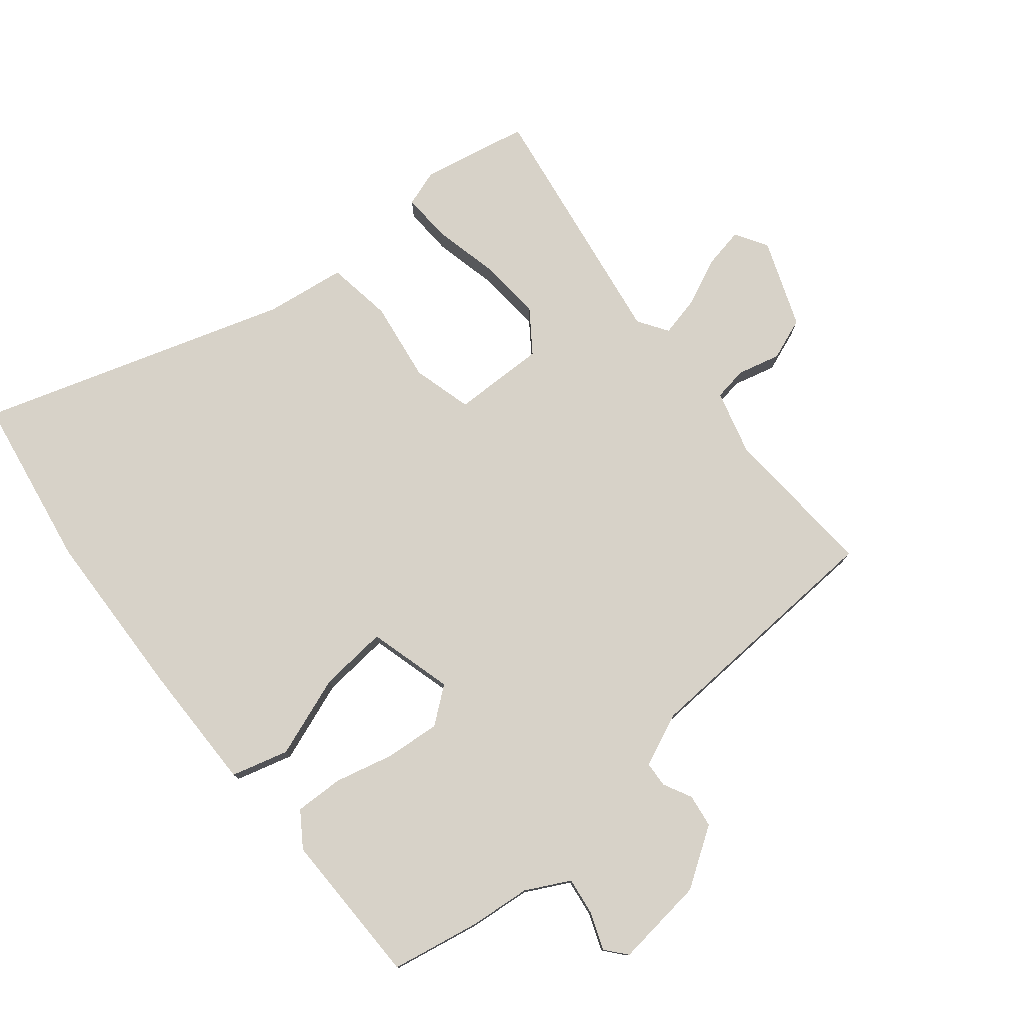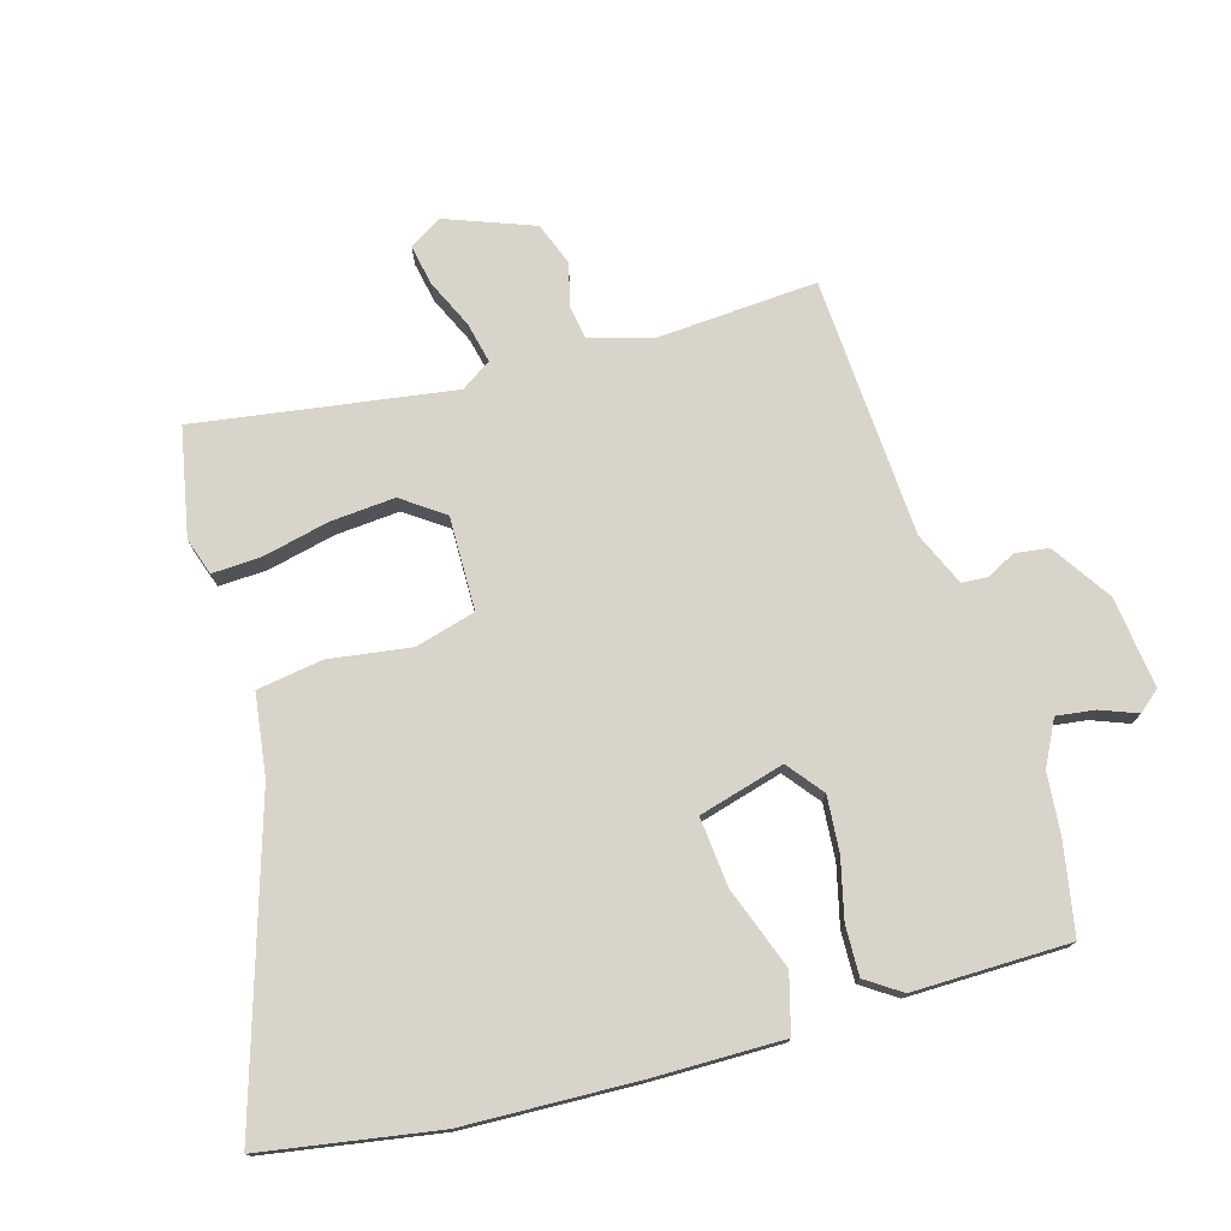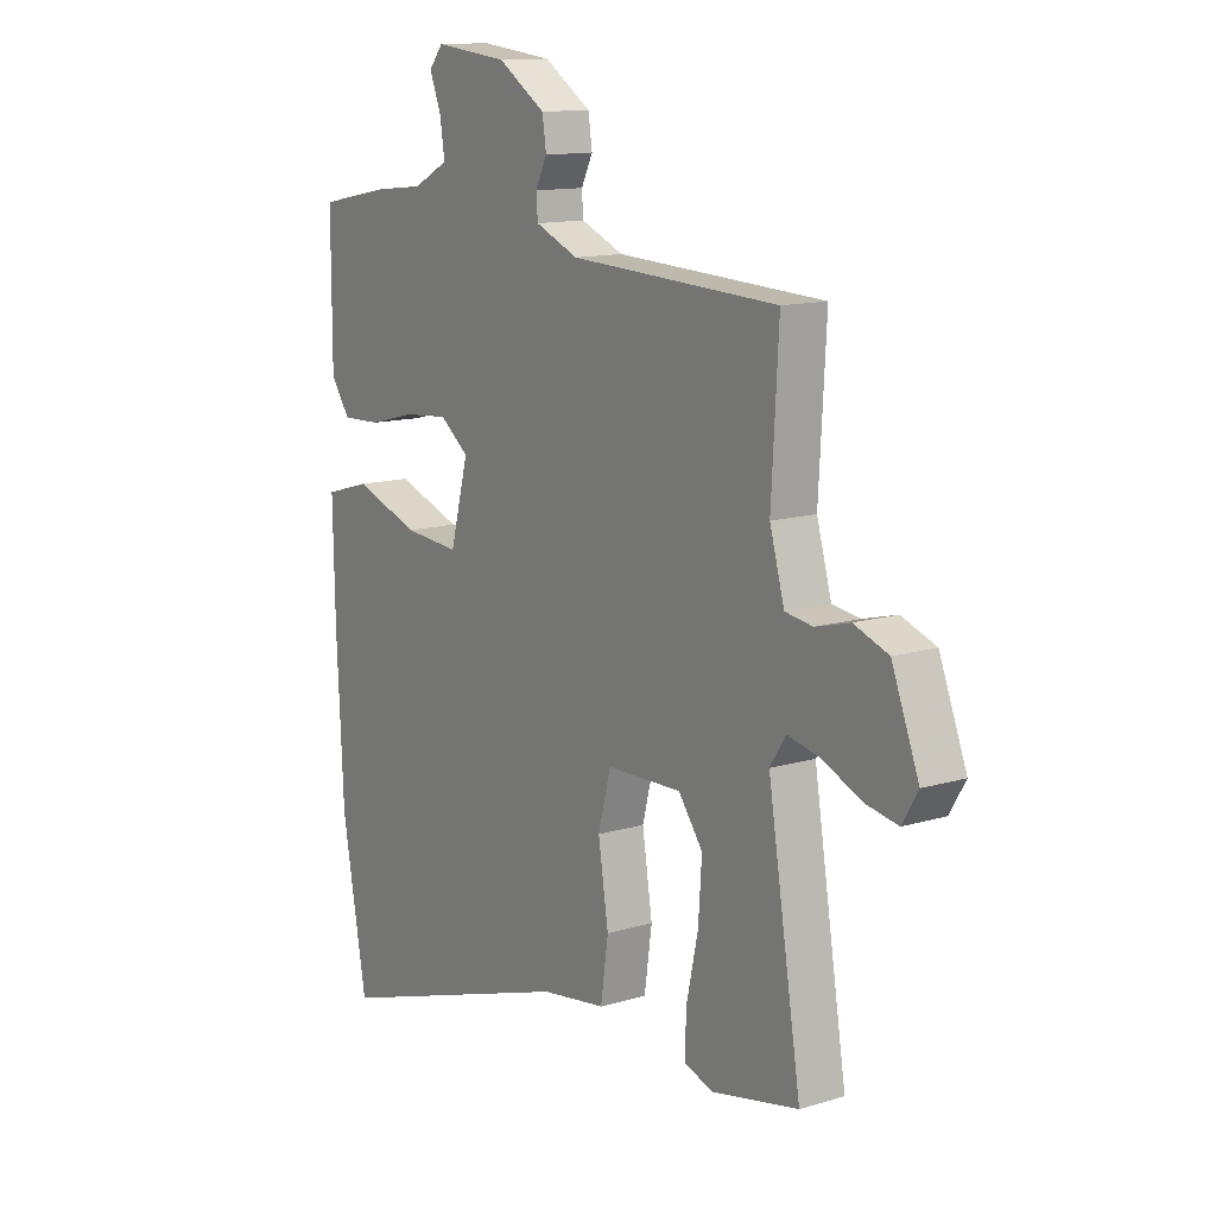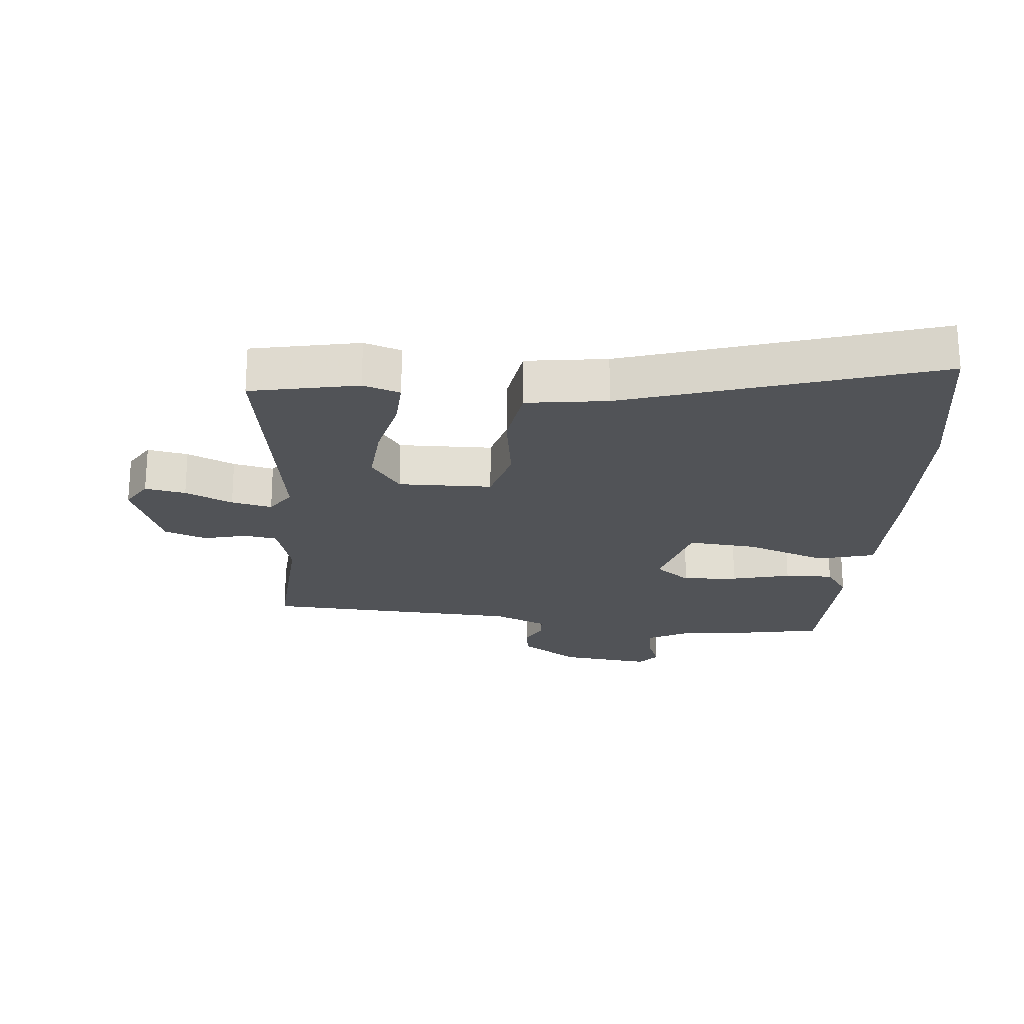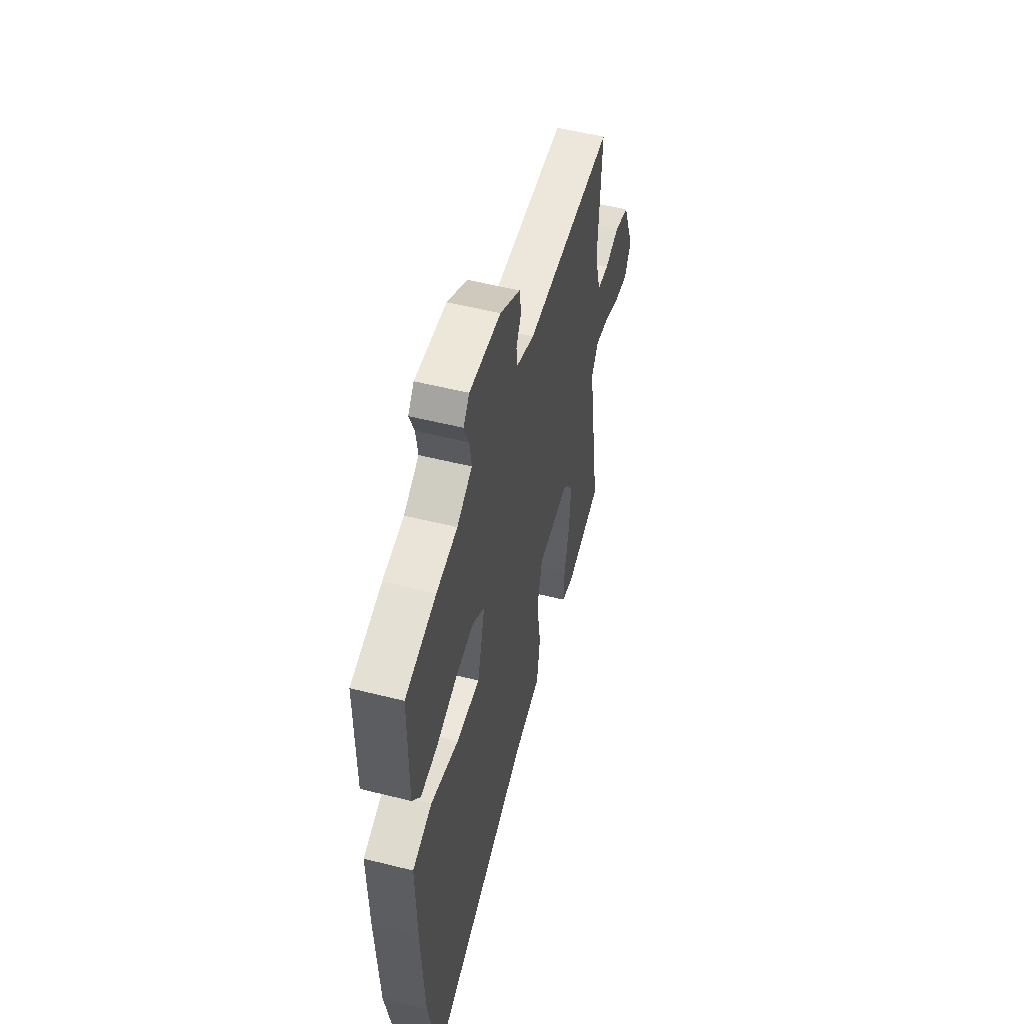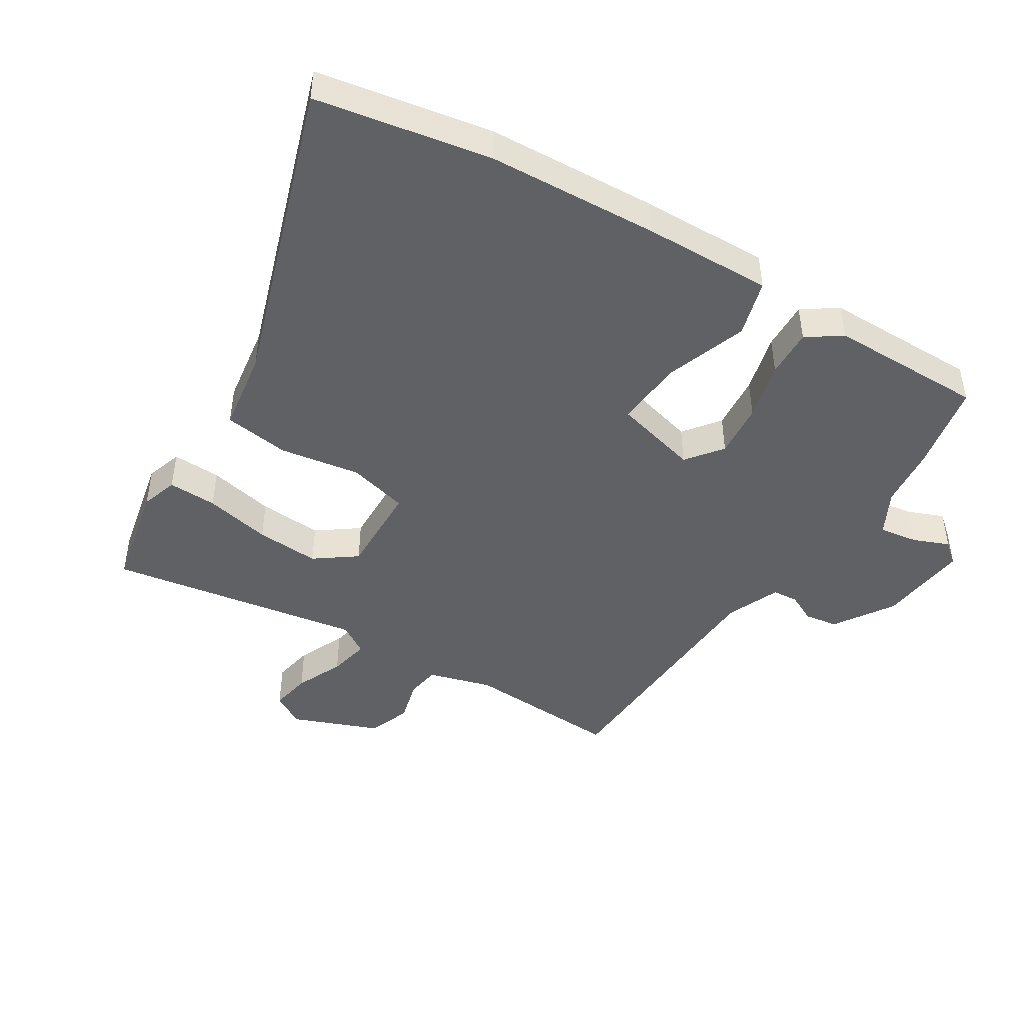
<metadata>
{"format":"obj","ext":"obj","renderer":"f3d","projection":"perspective","resolution":1024,"background":"white","views":[{"elev":77.4,"azim":-39.7,"up":"+Y"},{"elev":75.6,"azim":-106.8,"up":"+Y"},{"elev":12.9,"azim":55.1,"up":"+Z"},{"elev":-22.0,"azim":174.4,"up":"+Y"},{"elev":54.1,"azim":-75.1,"up":"+Z"},{"elev":-45.7,"azim":-121.7,"up":"+Y"}]}
</metadata>
<code>
v 0.508 0.07 0.452
v 0.494 0.07 0.201
v 0.523 0.07 0.099
v 0.577 0.07 0.091
v 0.645 0.07 0.109
v 0.713 0.07 0.084
v 0.767 0.07 -0.055
v 0.736 0.07 -0.107
v 0.671 0.07 -0.095
v 0.595 0.07 -0.061
v 0.53 0.07 -0.047
v 0.499 0.07 -0.095
v 0.565 0.07 -0.502
v 0.394 0.07 -0.538
v 0.335 0.07 -0.519
v 0.338 0.07 -0.441
v 0.361 0.07 -0.335
v 0.368 0.07 -0.233
v 0.32 0.07 -0.167
v 0.171 0.07 -0.171
v 0.146 0.07 -0.267
v 0.166 0.07 -0.396
v 0.151 0.07 -0.501
v 0.022 0.07 -0.52
v -0.468 0.07 -0.68
v -0.517 0.07 -0.403
v -0.53 0.07 -0.129
v -0.534 0.07 0.077
v -0.443 0.07 0.103
v -0.313 0.07 0.057
v -0.203 0.07 0.048
v -0.167 0.07 0.184
v -0.224 0.07 0.228
v -0.312 0.07 0.22
v -0.406 0.07 0.196
v -0.484 0.07 0.193
v -0.522 0.07 0.248
v -0.522 0.07 0.496
v -0.379 0.07 0.524
v -0.282 0.07 0.534
v -0.212 0.07 0.571
v -0.221 0.07 0.632
v -0.244 0.07 0.69
v -0.216 0.07 0.724
v -0.071 0.07 0.708
v 0.023 0.07 0.647
v 0.031 0.07 0.594
v 0.008 0.07 0.548
v 0.011 0.07 0.507
v 0.096 0.07 0.471
v 0.508 0 0.452
v 0.494 0 0.201
v 0.523 0 0.099
v 0.577 0 0.091
v 0.645 0 0.109
v 0.713 0 0.084
v 0.767 0 -0.055
v 0.736 0 -0.107
v 0.671 0 -0.095
v 0.595 0 -0.061
v 0.53 0 -0.047
v 0.499 0 -0.095
v 0.565 0 -0.502
v 0.394 0 -0.538
v 0.335 0 -0.519
v 0.338 0 -0.441
v 0.361 0 -0.335
v 0.368 0 -0.233
v 0.32 0 -0.167
v 0.171 0 -0.171
v 0.146 0 -0.267
v 0.166 0 -0.396
v 0.151 0 -0.501
v 0.022 0 -0.52
v -0.468 0 -0.68
v -0.517 0 -0.403
v -0.53 0 -0.129
v -0.534 0 0.077
v -0.443 0 0.103
v -0.313 0 0.057
v -0.203 0 0.048
v -0.167 0 0.184
v -0.224 0 0.228
v -0.312 0 0.22
v -0.406 0 0.196
v -0.484 0 0.193
v -0.522 0 0.248
v -0.522 0 0.496
v -0.379 0 0.524
v -0.282 0 0.534
v -0.212 0 0.571
v -0.221 0 0.632
v -0.244 0 0.69
v -0.216 0 0.724
v -0.071 0 0.708
v 0.023 0 0.647
v 0.031 0 0.594
v 0.008 0 0.548
v 0.011 0 0.507
v 0.096 0 0.471
f 46 47 48
f 45 46 48
f 44 45 48
f 43 44 48
f 42 43 48
f 41 42 48 49
f 40 41 49 50
f 39 40 50
f 38 39 50
f 37 38 50
f 36 37 50
f 35 36 50
f 34 35 50
f 28 29 30
f 27 28 30
f 26 27 30
f 25 26 30
f 24 25 30
f 24 30 31
f 23 24 31
f 22 23 31
f 21 22 31
f 20 21 31 32
f 15 16 17
f 14 15 17
f 13 14 17
f 12 13 17
f 12 17 18
f 11 12 18 19
f 8 9 10
f 7 8 10
f 6 7 10
f 5 6 10
f 4 5 10
f 3 4 10 11
f 19 20 32
f 11 19 32
f 3 11 32
f 2 3 32
f 33 34 50 1
f 1 2 32 33
f 98 97 96
f 98 96 95
f 98 95 94
f 98 94 93
f 98 93 92
f 99 98 92 91
f 100 99 91 90
f 100 90 89
f 100 89 88
f 100 88 87
f 100 87 86
f 100 86 85
f 100 85 84
f 80 79 78
f 80 78 77
f 80 77 76
f 80 76 75
f 80 75 74
f 81 80 74
f 81 74 73
f 81 73 72
f 81 72 71
f 82 81 71 70
f 67 66 65
f 67 65 64
f 67 64 63
f 67 63 62
f 68 67 62
f 69 68 62 61
f 60 59 58
f 60 58 57
f 60 57 56
f 60 56 55
f 60 55 54
f 61 60 54 53
f 82 70 69
f 82 69 61
f 82 61 53
f 82 53 52
f 51 100 84 83
f 83 82 52 51
f 1 51 52 2
f 2 52 53 3
f 3 53 54 4
f 4 54 55 5
f 5 55 56 6
f 6 56 57 7
f 7 57 58 8
f 8 58 59 9
f 9 59 60 10
f 10 60 61 11
f 11 61 62 12
f 12 62 63 13
f 13 63 64 14
f 14 64 65 15
f 15 65 66 16
f 16 66 67 17
f 17 67 68 18
f 18 68 69 19
f 19 69 70 20
f 20 70 71 21
f 21 71 72 22
f 22 72 73 23
f 23 73 74 24
f 24 74 75 25
f 25 75 76 26
f 26 76 77 27
f 27 77 78 28
f 28 78 79 29
f 29 79 80 30
f 30 80 81 31
f 31 81 82 32
f 32 82 83 33
f 33 83 84 34
f 34 84 85 35
f 35 85 86 36
f 36 86 87 37
f 37 87 88 38
f 38 88 89 39
f 39 89 90 40
f 40 90 91 41
f 41 91 92 42
f 42 92 93 43
f 43 93 94 44
f 44 94 95 45
f 45 95 96 46
f 46 96 97 47
f 47 97 98 48
f 48 98 99 49
f 49 99 100 50
f 50 100 51 1

</code>
